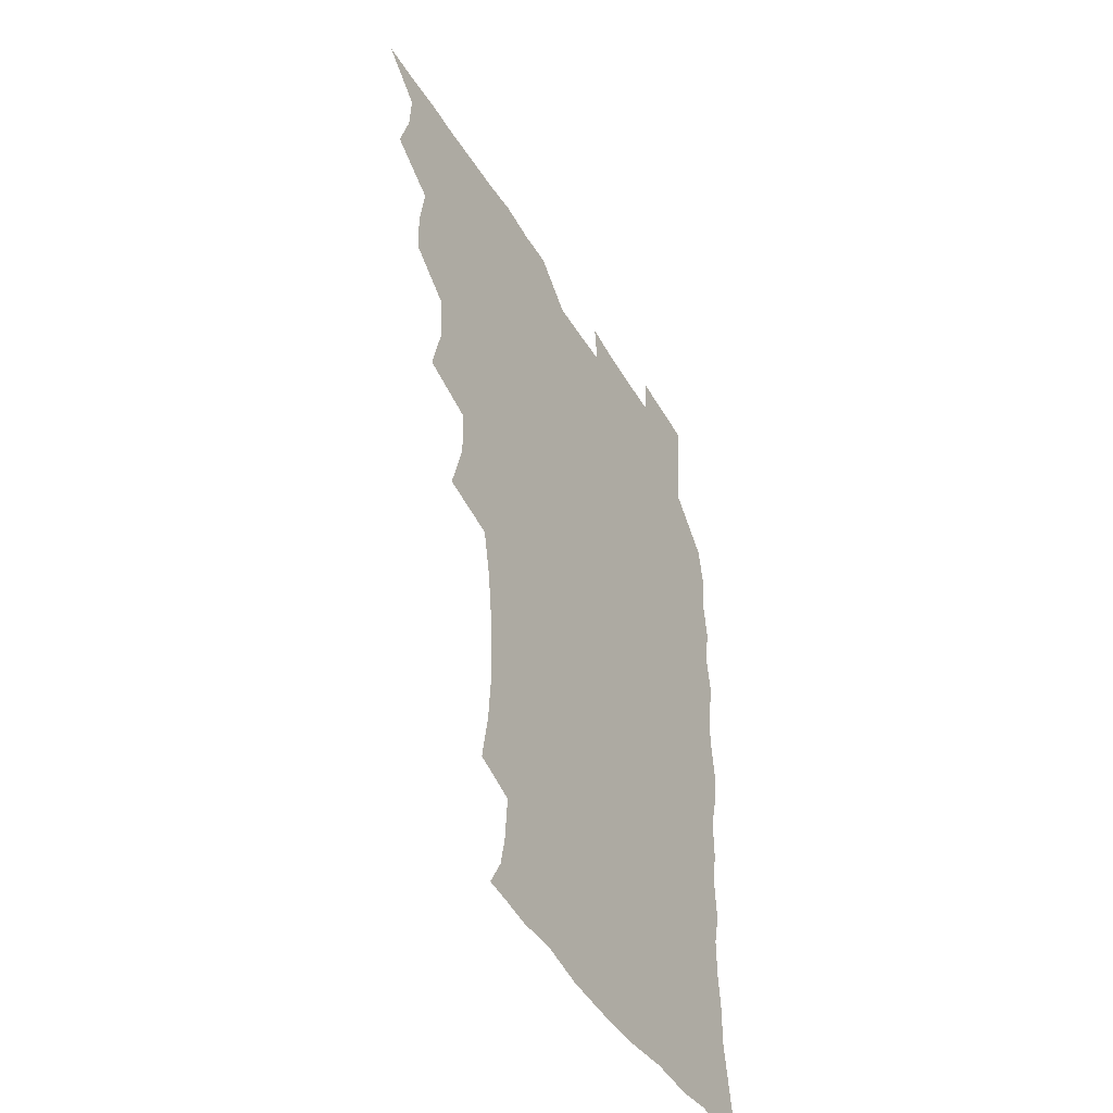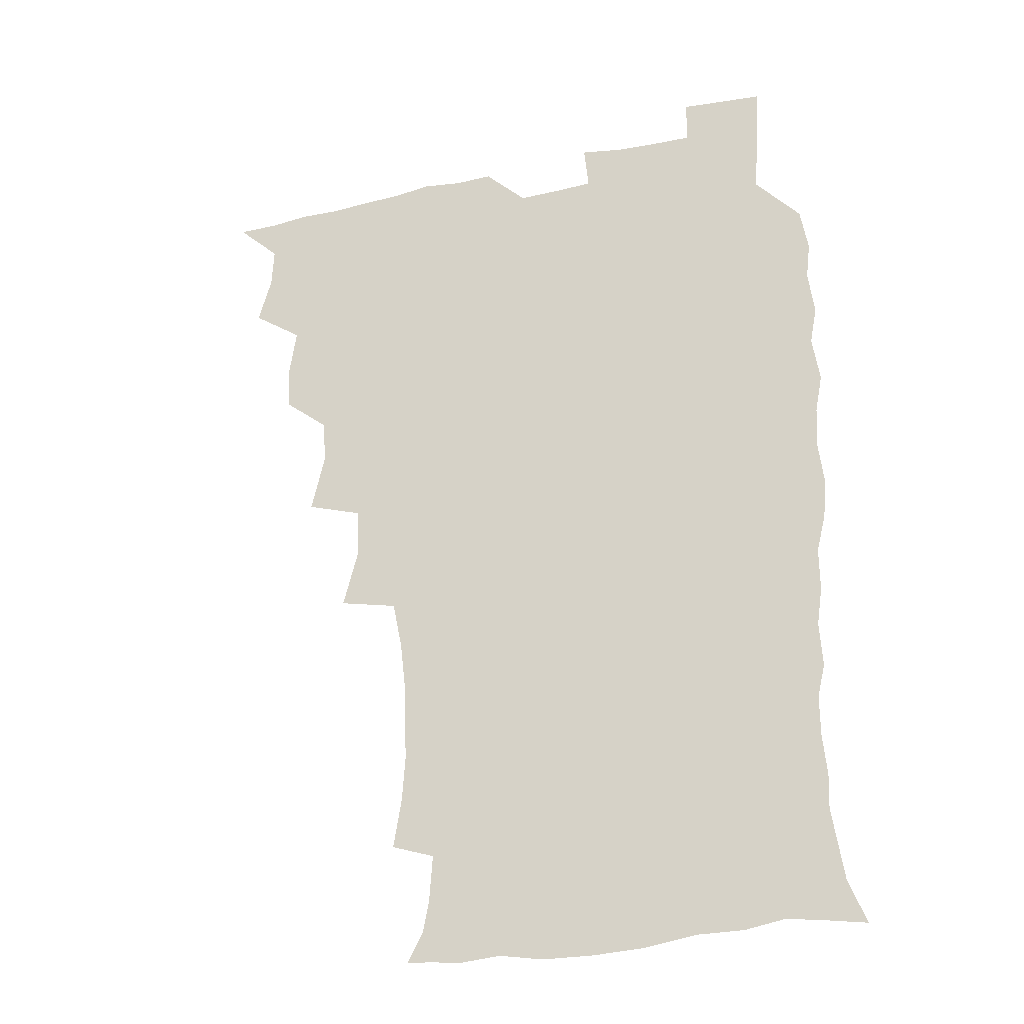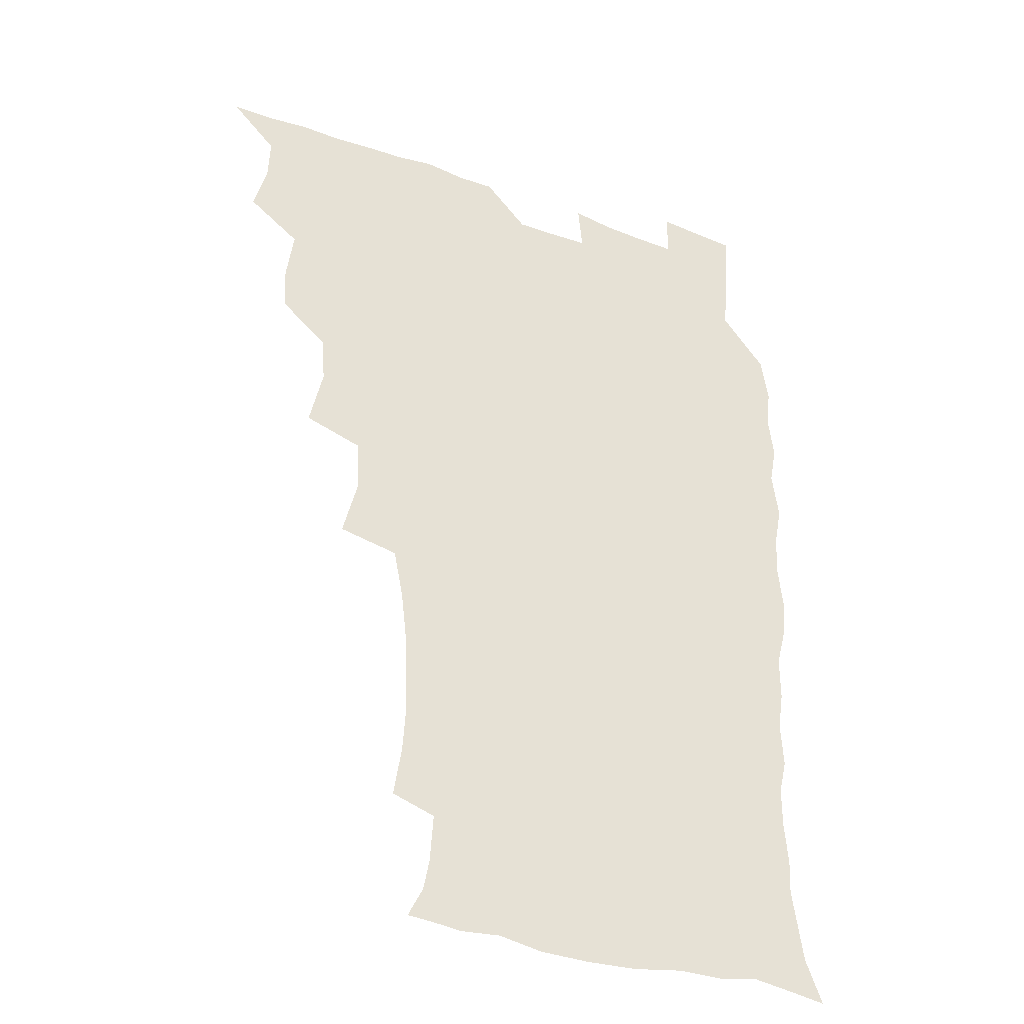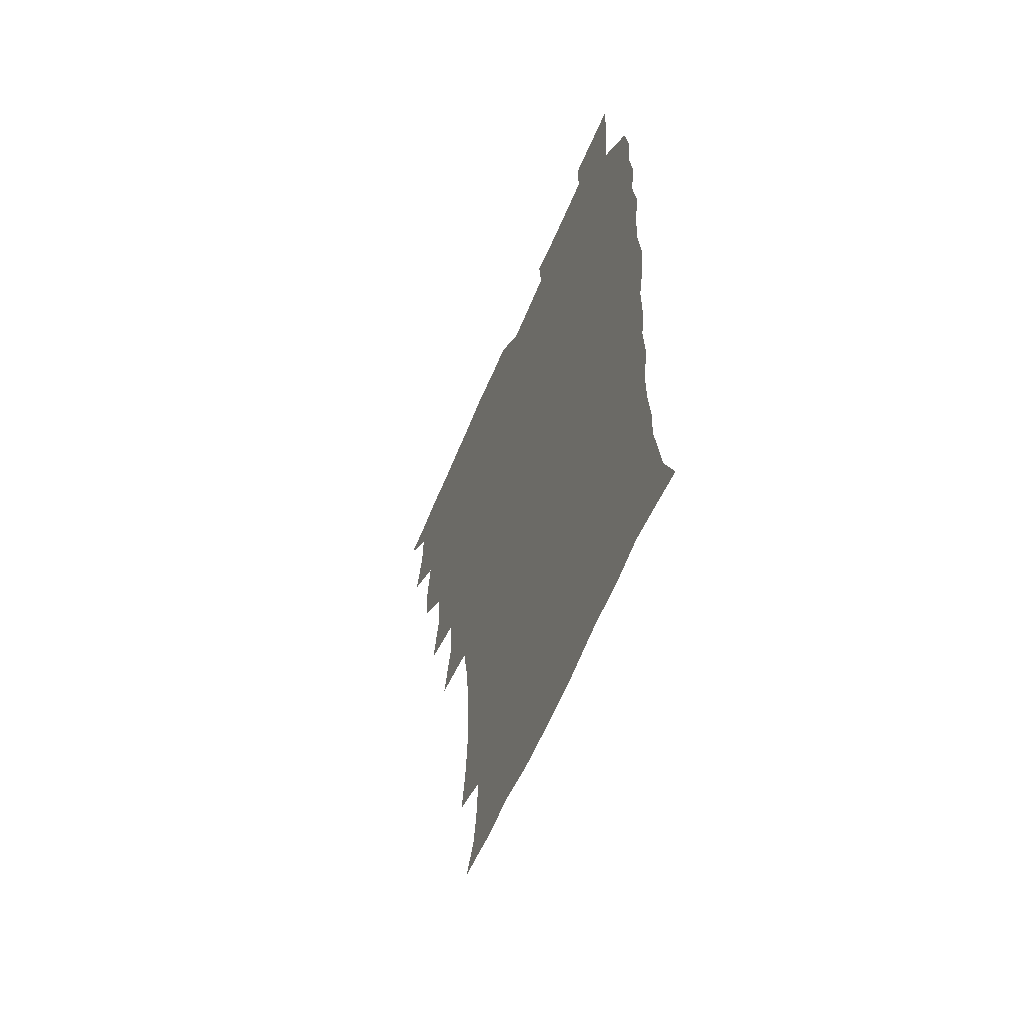
<metadata>
{"format":"obj","ext":"obj","renderer":"f3d","projection":"perspective","resolution":1024,"background":"white","views":[{"elev":-46.9,"azim":-60.2,"up":"+Y"},{"elev":-29.1,"azim":18.9,"up":"+Y"},{"elev":-34.3,"azim":-25.8,"up":"+Y"},{"elev":-60.2,"azim":67.7,"up":"+Y"}]}
</metadata>
<code>
v 465.8 525.2 0
v 476.6 475.8 0
v 481.7 493.8 0
v 482.4 509.3 0
v 481.4 525.2 0
v 493.7 427.2 0
v 493 443.2 0
v 495.7 462.4 0
v 497.8 479.4 0
v 498.6 494.7 0
v 498.1 509.5 0
v 496.3 526.5 0
v 506.9 374.1 0
v 512.1 396.2 0
v 510.9 413.2 0
v 513.3 433 0
v 511.4 447.9 0
v 510.5 462.5 0
v 514.3 480.6 0
v 514 495 0
v 513.1 509.8 0
v 511.8 526 0
v 523.3 326.4 0
v 529.1 348.6 0
v 528.3 367.2 0
v 528.2 385.4 0
v 529.3 403.6 0
v 527.7 418.1 0
v 528.7 435.2 0
v 528.9 450.8 0
v 529.1 466.2 0
v 528.8 480.8 0
v 528.5 495.4 0
v 527.7 510.3 0
v 526.4 526.9 0
v 548.1 219.3 0
v 551.1 238.1 0
v 552.2 255 0
v 551.6 269.7 0
v 551 286.3 0
v 549 303.7 0
v 545.4 321.6 0
v 544.4 339.2 0
v 544.1 356 0
v 544.7 374.1 0
v 543.4 389.1 0
v 543.6 405.3 0
v 543.7 421.1 0
v 544.5 437.2 0
v 544.4 452 0
v 545.4 467.1 0
v 544.4 481.2 0
v 543.2 495.8 0
v 542.4 510.3 0
v 541 527.2 0
v 555.1 173.7 0
v 560.8 184.8 0
v 563 196 0
v 564.2 213.8 0
v 566.3 234.1 0
v 565.3 248.3 0
v 565.9 264.9 0
v 564.2 278.6 0
v 564.6 297.9 0
v 561.8 311.7 0
v 560.7 328.9 0
v 558.9 343.6 0
v 559.7 361.3 0
v 559.2 376.9 0
v 559.5 393.2 0
v 559 408 0
v 560.3 424.5 0
v 559.2 438.2 0
v 560.4 453.9 0
v 559.6 467.5 0
v 558.9 481.5 0
v 558.2 495.6 0
v 556.7 511.7 0
v 555.1 529 0
v 564.6 172.9 0
v 572.4 188.3 0
v 576.5 205.4 0
v 579.1 224.7 0
v 579.6 241 0
v 579.6 256.9 0
v 578.5 270.5 0
v 578.2 287 0
v 577.6 303.5 0
v 576.2 317.8 0
v 576 334.8 0
v 575.2 350 0
v 573.6 362.8 0
v 573.5 378.8 0
v 574.1 395.1 0
v 575 411.7 0
v 574.3 425.2 0
v 574 439.1 0
v 574.4 454 0
v 573.6 467.7 0
v 573.6 481.5 0
v 572.8 495.7 0
v 571.1 512.1 0
v 570.4 527.1 0
v 575.7 171.6 0
v 587.2 194.2 0
v 591.6 213.8 0
v 592.1 228.6 0
v 592.3 244.3 0
v 592 259.6 0
v 591.7 274.4 0
v 591.1 289.6 0
v 590.3 305.4 0
v 590.7 323.1 0
v 589.5 336.4 0
v 588.4 350.3 0
v 588.6 366.5 0
v 588 381.1 0
v 588.4 395 0
v 588.6 411 0
v 588.1 424.7 0
v 588.1 439.3 0
v 588.6 454.2 0
v 588.2 467.9 0
v 587.8 481.8 0
v 586.9 496.5 0
v 585.6 512 0
v 584.4 527.3 0
v 590.7 172.7 0
v 601.8 197.5 0
v 604.6 216.1 0
v 605.5 232.4 0
v 605.3 246.2 0
v 604.6 259.8 0
v 604.4 276 0
v 604.2 292.4 0
v 603.8 307 0
v 603.7 324.4 0
v 603 337.6 0
v 602.9 353 0
v 602.4 366.7 0
v 601.3 377.8 0
v 602 395.2 0
v 602.7 412 0
v 602.4 425.6 0
v 602.9 441 0
v 602.5 454.3 0
v 602.4 468.1 0
v 602 482 0
v 602.1 496 0
v 600.6 511.3 0
v 607.2 169.7 0
v 615.6 197.6 0
v 617.8 217.4 0
v 618.3 232.6 0
v 618.3 248.2 0
v 618 262.4 0
v 617.9 278.8 0
v 617.3 291.8 0
v 617 309.1 0
v 617.1 324.1 0
v 616.6 338.5 0
v 616.6 353.3 0
v 616.6 369 0
v 616.7 382.5 0
v 616.4 397 0
v 616.5 412.6 0
v 616.4 425.7 0
v 616.6 440.8 0
v 616.9 454.7 0
v 617.1 468.4 0
v 617 482 0
v 616.4 496.5 0
v 615.6 511.4 0
v 626 169.2 0
v 630.1 196.3 0
v 631 215.4 0
v 631.2 233.3 0
v 631.3 248.6 0
v 631.3 263.4 0
v 630.9 278.8 0
v 630.9 293.4 0
v 630.6 306.5 0
v 630.2 324.9 0
v 630.3 336.7 0
v 630.1 353.5 0
v 630.2 367.9 0
v 630.2 383.1 0
v 630.3 397 0
v 630.2 412.1 0
v 630.4 426.5 0
v 630.5 440.7 0
v 630.7 454.6 0
v 630.8 468.5 0
v 631.1 482.1 0
v 631.2 496.1 0
v 630.5 511.9 0
v 628.8 529.1 0
v 645.1 170 0
v 645 198.1 0
v 644.7 217.3 0
v 644.7 231.9 0
v 644.4 247.3 0
v 644.4 263.3 0
v 643.9 278.7 0
v 643.9 295.9 0
v 644 308 0
v 643.3 324.8 0
v 643.7 338.6 0
v 643.7 352.7 0
v 643.9 367.7 0
v 643.9 382.4 0
v 644 396.8 0
v 644 411.4 0
v 644.2 426.3 0
v 644.4 440.4 0
v 644.7 454.2 0
v 645 468.1 0
v 645.3 482.1 0
v 645.5 496.3 0
v 645.5 510.8 0
v 644.8 526.5 0
v 664.2 172.8 0
v 659.9 197.6 0
v 658.4 215.4 0
v 657.6 232.1 0
v 658.4 244.7 0
v 657.1 263.2 0
v 658 275.6 0
v 656.9 293.6 0
v 656.8 308.8 0
v 656.9 323.4 0
v 656.8 338.8 0
v 656.9 352.8 0
v 658.1 365.9 0
v 658.1 380.6 0
v 658 395.5 0
v 658.3 409.5 0
v 657.7 426.4 0
v 657.9 440.7 0
v 658.5 454.5 0
v 658.9 468.5 0
v 659.5 482.1 0
v 659.9 496.1 0
v 660.1 510.6 0
v 659.9 525.7 0
v 681.6 172.6 0
v 674.7 196.5 0
v 672.8 212.8 0
v 672.1 227.9 0
v 671.3 244.4 0
v 670.7 260.3 0
v 670.8 275.1 0
v 669.7 292.7 0
v 670.1 306.8 0
v 671.7 319.5 0
v 670.9 335.8 0
v 672.1 349 0
v 671.4 365.5 0
v 671.4 380.6 0
v 671.7 395 0
v 671.3 410.6 0
v 672.7 424 0
v 673.4 438 0
v 672.8 453.5 0
v 672.9 467.8 0
v 673.8 481.6 0
v 674.1 496 0
v 674.7 510.6 0
v 675.1 525.3 0
v 675.2 542.1 0
v 696.5 175.1 0
v 688.8 195.4 0
v 686.8 210.4 0
v 685.1 226.6 0
v 685.1 240.8 0
v 683.7 258 0
v 683.4 273.8 0
v 683.6 288.7 0
v 684.9 302 0
v 684.1 319.2 0
v 685.1 333 0
v 684.9 348.7 0
v 685.4 363 0
v 685.5 378 0
v 686.7 392 0
v 686.7 407.1 0
v 688 421 0
v 687 437.5 0
v 688.2 451.2 0
v 687.7 466.4 0
v 687.4 481.6 0
v 688.3 495.4 0
v 689.4 509.8 0
v 690.2 524.9 0
v 690.5 540.8 0
v 711.7 172.8 0
v 703.7 191.9 0
v 700.5 207.4 0
v 699.8 221.2 0
v 698.2 237.4 0
v 697.9 252.2 0
v 697.7 267.8 0
v 698.2 282.7 0
v 698.1 298.4 0
v 697.9 314.4 0
v 700 327.7 0
v 701 342.5 0
v 699.4 359.4 0
v 702.5 371.9 0
v 702.1 387.9 0
v 700.9 404.5 0
v 702.7 418.2 0
v 702.1 434.3 0
v 702.8 448.8 0
v 702.7 464.1 0
v 701.9 479.6 0
v 703.3 493.3 0
v 704.7 508.8 0
v 705.5 524.3 0
v 706.5 539.5 0
v 725.2 170.6 0
v 718.8 186.8 0
v 716.8 199.7 0
v 714.7 213.9 0
v 715.2 226.6 0
v 713.7 242.1 0
v 713.7 257.1 0
v 716.6 269.7 0
v 715.6 286.6 0
v 717.7 301 0
v 717.6 317.3 0
v 721 330.8 0
v 722.5 345.9 0
v 720.5 363.4 0
v 721.3 378.7 0
v 724.1 393.1 0
v 721.4 410.8 0
v 724.1 425.2 0
v 721.8 442.2 0
v 723.5 456.7 0
v 720.7 473.7 0
f 4 5 1
f 8 9 2
f 2 9 3
f 9 10 3
f 3 10 4
f 10 11 4
f 4 11 5
f 11 12 5
f 15 16 6
f 6 16 7
f 16 17 7
f 7 17 8
f 17 18 8
f 8 18 9
f 18 19 9
f 9 19 10
f 19 20 10
f 10 20 11
f 20 21 11
f 11 21 12
f 21 22 12
f 25 26 13
f 13 26 14
f 26 27 14
f 14 27 15
f 27 28 15
f 15 28 16
f 28 29 16
f 16 29 17
f 29 30 17
f 17 30 18
f 30 31 18
f 18 31 19
f 31 32 19
f 19 32 20
f 32 33 20
f 20 33 21
f 33 34 21
f 21 34 22
f 34 35 22
f 42 43 23
f 23 43 24
f 43 44 24
f 24 44 25
f 44 45 25
f 25 45 26
f 45 46 26
f 26 46 27
f 46 47 27
f 27 47 28
f 47 48 28
f 28 48 29
f 48 49 29
f 29 49 30
f 49 50 30
f 30 50 31
f 50 51 31
f 31 51 32
f 51 52 32
f 32 52 33
f 52 53 33
f 33 53 34
f 53 54 34
f 34 54 35
f 54 55 35
f 59 60 36
f 36 60 37
f 60 61 37
f 37 61 38
f 61 62 38
f 38 62 39
f 62 63 39
f 39 63 40
f 63 64 40
f 40 64 41
f 64 65 41
f 41 65 42
f 65 66 42
f 42 66 43
f 66 67 43
f 43 67 44
f 67 68 44
f 44 68 45
f 68 69 45
f 45 69 46
f 69 70 46
f 46 70 47
f 70 71 47
f 47 71 48
f 71 72 48
f 48 72 49
f 72 73 49
f 49 73 50
f 73 74 50
f 50 74 51
f 74 75 51
f 51 75 52
f 75 76 52
f 52 76 53
f 76 77 53
f 53 77 54
f 77 78 54
f 54 78 55
f 78 79 55
f 56 80 57
f 80 81 57
f 57 81 58
f 81 82 58
f 58 82 59
f 82 83 59
f 59 83 60
f 83 84 60
f 60 84 61
f 84 85 61
f 61 85 62
f 85 86 62
f 62 86 63
f 86 87 63
f 63 87 64
f 87 88 64
f 64 88 65
f 88 89 65
f 65 89 66
f 89 90 66
f 66 90 67
f 90 91 67
f 67 91 68
f 91 92 68
f 68 92 69
f 92 93 69
f 69 93 70
f 93 94 70
f 70 94 71
f 94 95 71
f 71 95 72
f 95 96 72
f 72 96 73
f 96 97 73
f 73 97 74
f 97 98 74
f 74 98 75
f 98 99 75
f 75 99 76
f 99 100 76
f 76 100 77
f 100 101 77
f 77 101 78
f 101 102 78
f 78 102 79
f 102 103 79
f 80 104 81
f 104 105 81
f 81 105 82
f 105 106 82
f 82 106 83
f 106 107 83
f 83 107 84
f 107 108 84
f 84 108 85
f 108 109 85
f 85 109 86
f 109 110 86
f 86 110 87
f 110 111 87
f 87 111 88
f 111 112 88
f 88 112 89
f 112 113 89
f 89 113 90
f 113 114 90
f 90 114 91
f 114 115 91
f 91 115 92
f 115 116 92
f 92 116 93
f 116 117 93
f 93 117 94
f 117 118 94
f 94 118 95
f 118 119 95
f 95 119 96
f 119 120 96
f 96 120 97
f 120 121 97
f 97 121 98
f 121 122 98
f 98 122 99
f 122 123 99
f 99 123 100
f 123 124 100
f 100 124 101
f 124 125 101
f 101 125 102
f 125 126 102
f 102 126 103
f 126 127 103
f 104 128 105
f 128 129 105
f 105 129 106
f 129 130 106
f 106 130 107
f 130 131 107
f 107 131 108
f 131 132 108
f 108 132 109
f 132 133 109
f 109 133 110
f 133 134 110
f 110 134 111
f 134 135 111
f 111 135 112
f 135 136 112
f 112 136 113
f 136 137 113
f 113 137 114
f 137 138 114
f 114 138 115
f 138 139 115
f 115 139 116
f 139 140 116
f 116 140 117
f 140 141 117
f 117 141 118
f 141 142 118
f 118 142 119
f 142 143 119
f 119 143 120
f 143 144 120
f 120 144 121
f 144 145 121
f 121 145 122
f 145 146 122
f 122 146 123
f 146 147 123
f 123 147 124
f 147 148 124
f 124 148 125
f 148 149 125
f 125 149 126
f 149 150 126
f 126 150 127
f 128 151 129
f 151 152 129
f 129 152 130
f 152 153 130
f 130 153 131
f 153 154 131
f 131 154 132
f 154 155 132
f 132 155 133
f 155 156 133
f 133 156 134
f 156 157 134
f 134 157 135
f 157 158 135
f 135 158 136
f 158 159 136
f 136 159 137
f 159 160 137
f 137 160 138
f 160 161 138
f 138 161 139
f 161 162 139
f 139 162 140
f 162 163 140
f 140 163 141
f 163 164 141
f 141 164 142
f 164 165 142
f 142 165 143
f 165 166 143
f 143 166 144
f 166 167 144
f 144 167 145
f 167 168 145
f 145 168 146
f 168 169 146
f 146 169 147
f 169 170 147
f 147 170 148
f 170 171 148
f 148 171 149
f 171 172 149
f 149 172 150
f 172 173 150
f 151 174 152
f 174 175 152
f 152 175 153
f 175 176 153
f 153 176 154
f 176 177 154
f 154 177 155
f 177 178 155
f 155 178 156
f 178 179 156
f 156 179 157
f 179 180 157
f 157 180 158
f 180 181 158
f 158 181 159
f 181 182 159
f 159 182 160
f 182 183 160
f 160 183 161
f 183 184 161
f 161 184 162
f 184 185 162
f 162 185 163
f 185 186 163
f 163 186 164
f 186 187 164
f 164 187 165
f 187 188 165
f 165 188 166
f 188 189 166
f 166 189 167
f 189 190 167
f 167 190 168
f 190 191 168
f 168 191 169
f 191 192 169
f 169 192 170
f 192 193 170
f 170 193 171
f 193 194 171
f 171 194 172
f 194 195 172
f 172 195 173
f 195 196 173
f 174 198 175
f 198 199 175
f 175 199 176
f 199 200 176
f 176 200 177
f 200 201 177
f 177 201 178
f 201 202 178
f 178 202 179
f 202 203 179
f 179 203 180
f 203 204 180
f 180 204 181
f 204 205 181
f 181 205 182
f 205 206 182
f 182 206 183
f 206 207 183
f 183 207 184
f 207 208 184
f 184 208 185
f 208 209 185
f 185 209 186
f 209 210 186
f 186 210 187
f 210 211 187
f 187 211 188
f 211 212 188
f 188 212 189
f 212 213 189
f 189 213 190
f 213 214 190
f 190 214 191
f 214 215 191
f 191 215 192
f 215 216 192
f 192 216 193
f 216 217 193
f 193 217 194
f 217 218 194
f 194 218 195
f 218 219 195
f 195 219 196
f 219 220 196
f 196 220 197
f 220 221 197
f 198 222 199
f 222 223 199
f 199 223 200
f 223 224 200
f 200 224 201
f 224 225 201
f 201 225 202
f 225 226 202
f 202 226 203
f 226 227 203
f 203 227 204
f 227 228 204
f 204 228 205
f 228 229 205
f 205 229 206
f 229 230 206
f 206 230 207
f 230 231 207
f 207 231 208
f 231 232 208
f 208 232 209
f 232 233 209
f 209 233 210
f 233 234 210
f 210 234 211
f 234 235 211
f 211 235 212
f 235 236 212
f 212 236 213
f 236 237 213
f 213 237 214
f 237 238 214
f 214 238 215
f 238 239 215
f 215 239 216
f 239 240 216
f 216 240 217
f 240 241 217
f 217 241 218
f 241 242 218
f 218 242 219
f 242 243 219
f 219 243 220
f 243 244 220
f 220 244 221
f 244 245 221
f 222 246 223
f 246 247 223
f 223 247 224
f 247 248 224
f 224 248 225
f 248 249 225
f 225 249 226
f 249 250 226
f 226 250 227
f 250 251 227
f 227 251 228
f 251 252 228
f 228 252 229
f 252 253 229
f 229 253 230
f 253 254 230
f 230 254 231
f 254 255 231
f 231 255 232
f 255 256 232
f 232 256 233
f 256 257 233
f 233 257 234
f 257 258 234
f 234 258 235
f 258 259 235
f 235 259 236
f 259 260 236
f 236 260 237
f 260 261 237
f 237 261 238
f 261 262 238
f 238 262 239
f 262 263 239
f 239 263 240
f 263 264 240
f 240 264 241
f 264 265 241
f 241 265 242
f 265 266 242
f 242 266 243
f 266 267 243
f 243 267 244
f 267 268 244
f 244 268 245
f 268 269 245
f 246 271 247
f 271 272 247
f 247 272 248
f 272 273 248
f 248 273 249
f 273 274 249
f 249 274 250
f 274 275 250
f 250 275 251
f 275 276 251
f 251 276 252
f 276 277 252
f 252 277 253
f 277 278 253
f 253 278 254
f 278 279 254
f 254 279 255
f 279 280 255
f 255 280 256
f 280 281 256
f 256 281 257
f 281 282 257
f 257 282 258
f 282 283 258
f 258 283 259
f 283 284 259
f 259 284 260
f 284 285 260
f 260 285 261
f 285 286 261
f 261 286 262
f 286 287 262
f 262 287 263
f 287 288 263
f 263 288 264
f 288 289 264
f 264 289 265
f 289 290 265
f 265 290 266
f 290 291 266
f 266 291 267
f 291 292 267
f 267 292 268
f 292 293 268
f 268 293 269
f 293 294 269
f 269 294 270
f 294 295 270
f 271 296 272
f 296 297 272
f 272 297 273
f 297 298 273
f 273 298 274
f 298 299 274
f 274 299 275
f 299 300 275
f 275 300 276
f 300 301 276
f 276 301 277
f 301 302 277
f 277 302 278
f 302 303 278
f 278 303 279
f 303 304 279
f 279 304 280
f 304 305 280
f 280 305 281
f 305 306 281
f 281 306 282
f 306 307 282
f 282 307 283
f 307 308 283
f 283 308 284
f 308 309 284
f 284 309 285
f 309 310 285
f 285 310 286
f 310 311 286
f 286 311 287
f 311 312 287
f 287 312 288
f 312 313 288
f 288 313 289
f 313 314 289
f 289 314 290
f 314 315 290
f 290 315 291
f 315 316 291
f 291 316 292
f 316 317 292
f 292 317 293
f 317 318 293
f 293 318 294
f 318 319 294
f 294 319 295
f 319 320 295
f 296 321 297
f 321 322 297
f 297 322 298
f 322 323 298
f 298 323 299
f 323 324 299
f 299 324 300
f 324 325 300
f 300 325 301
f 325 326 301
f 301 326 302
f 326 327 302
f 302 327 303
f 327 328 303
f 303 328 304
f 328 329 304
f 304 329 305
f 329 330 305
f 305 330 306
f 330 331 306
f 306 331 307
f 331 332 307
f 307 332 308
f 332 333 308
f 308 333 309
f 333 334 309
f 309 334 310
f 334 335 310
f 310 335 311
f 335 336 311
f 311 336 312
f 336 337 312
f 312 337 313
f 337 338 313
f 313 338 314
f 338 339 314
f 314 339 315
f 339 340 315
f 315 340 316
f 340 341 316
f 316 341 317

</code>
